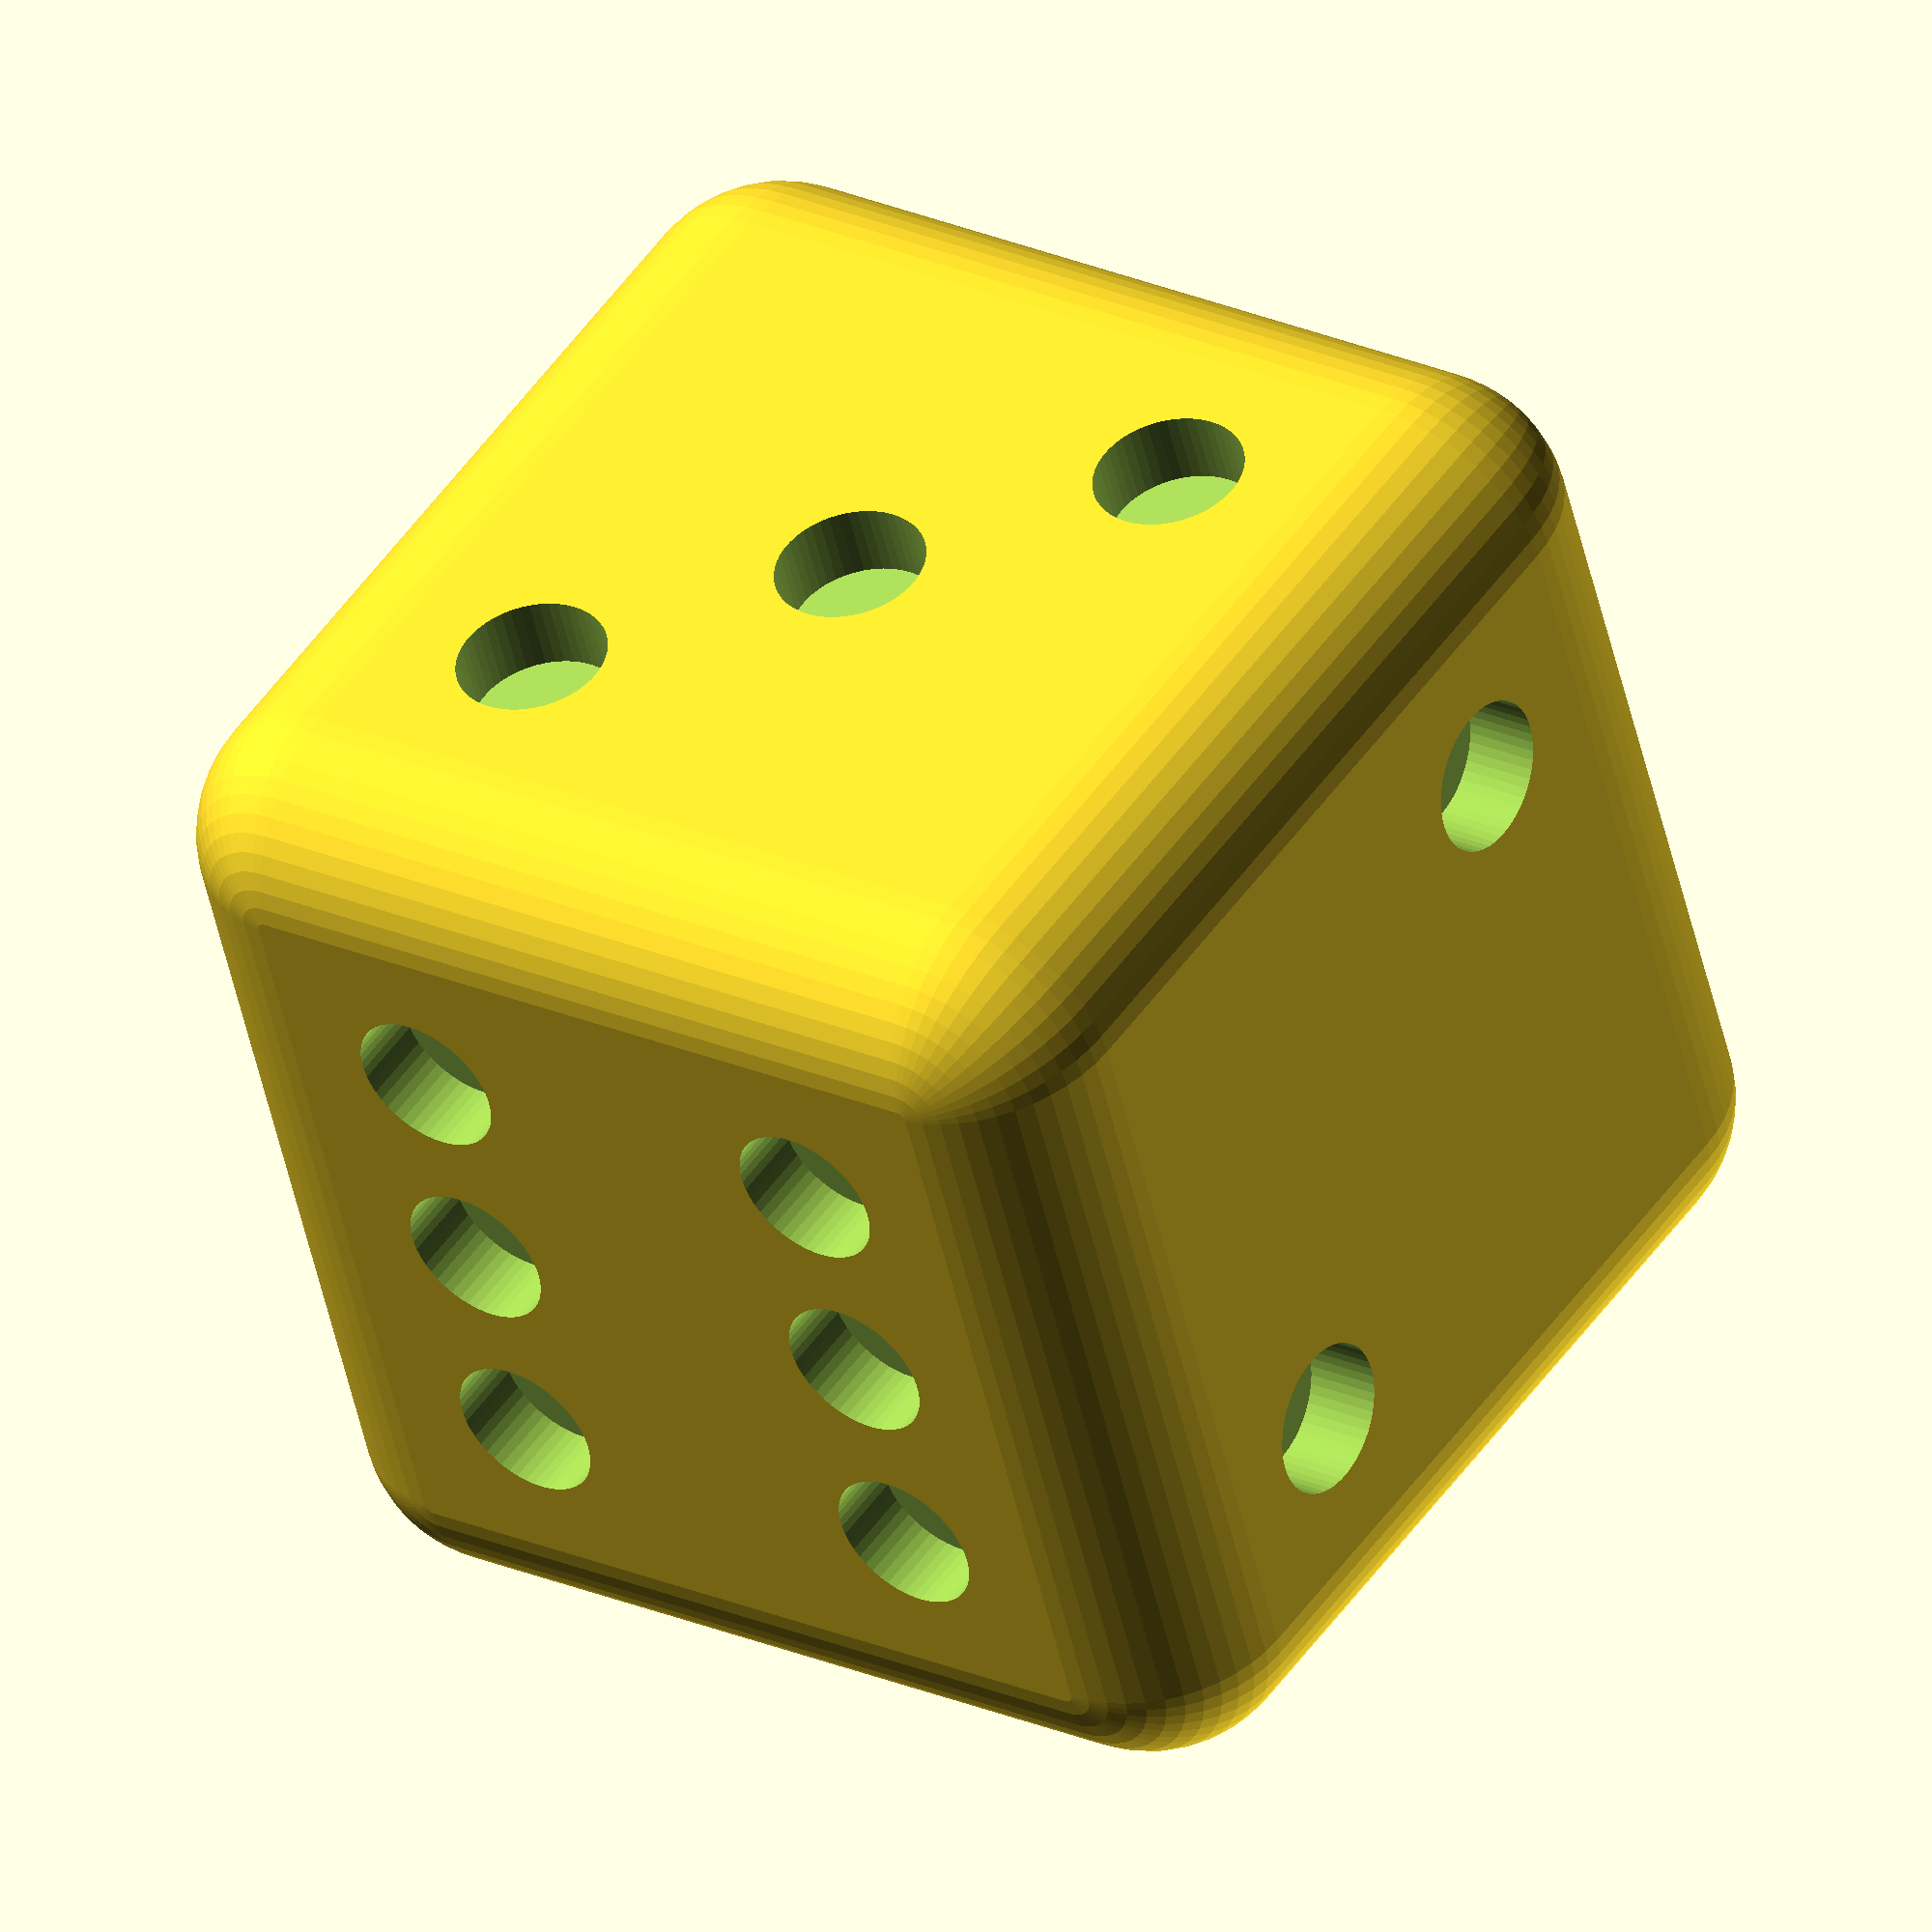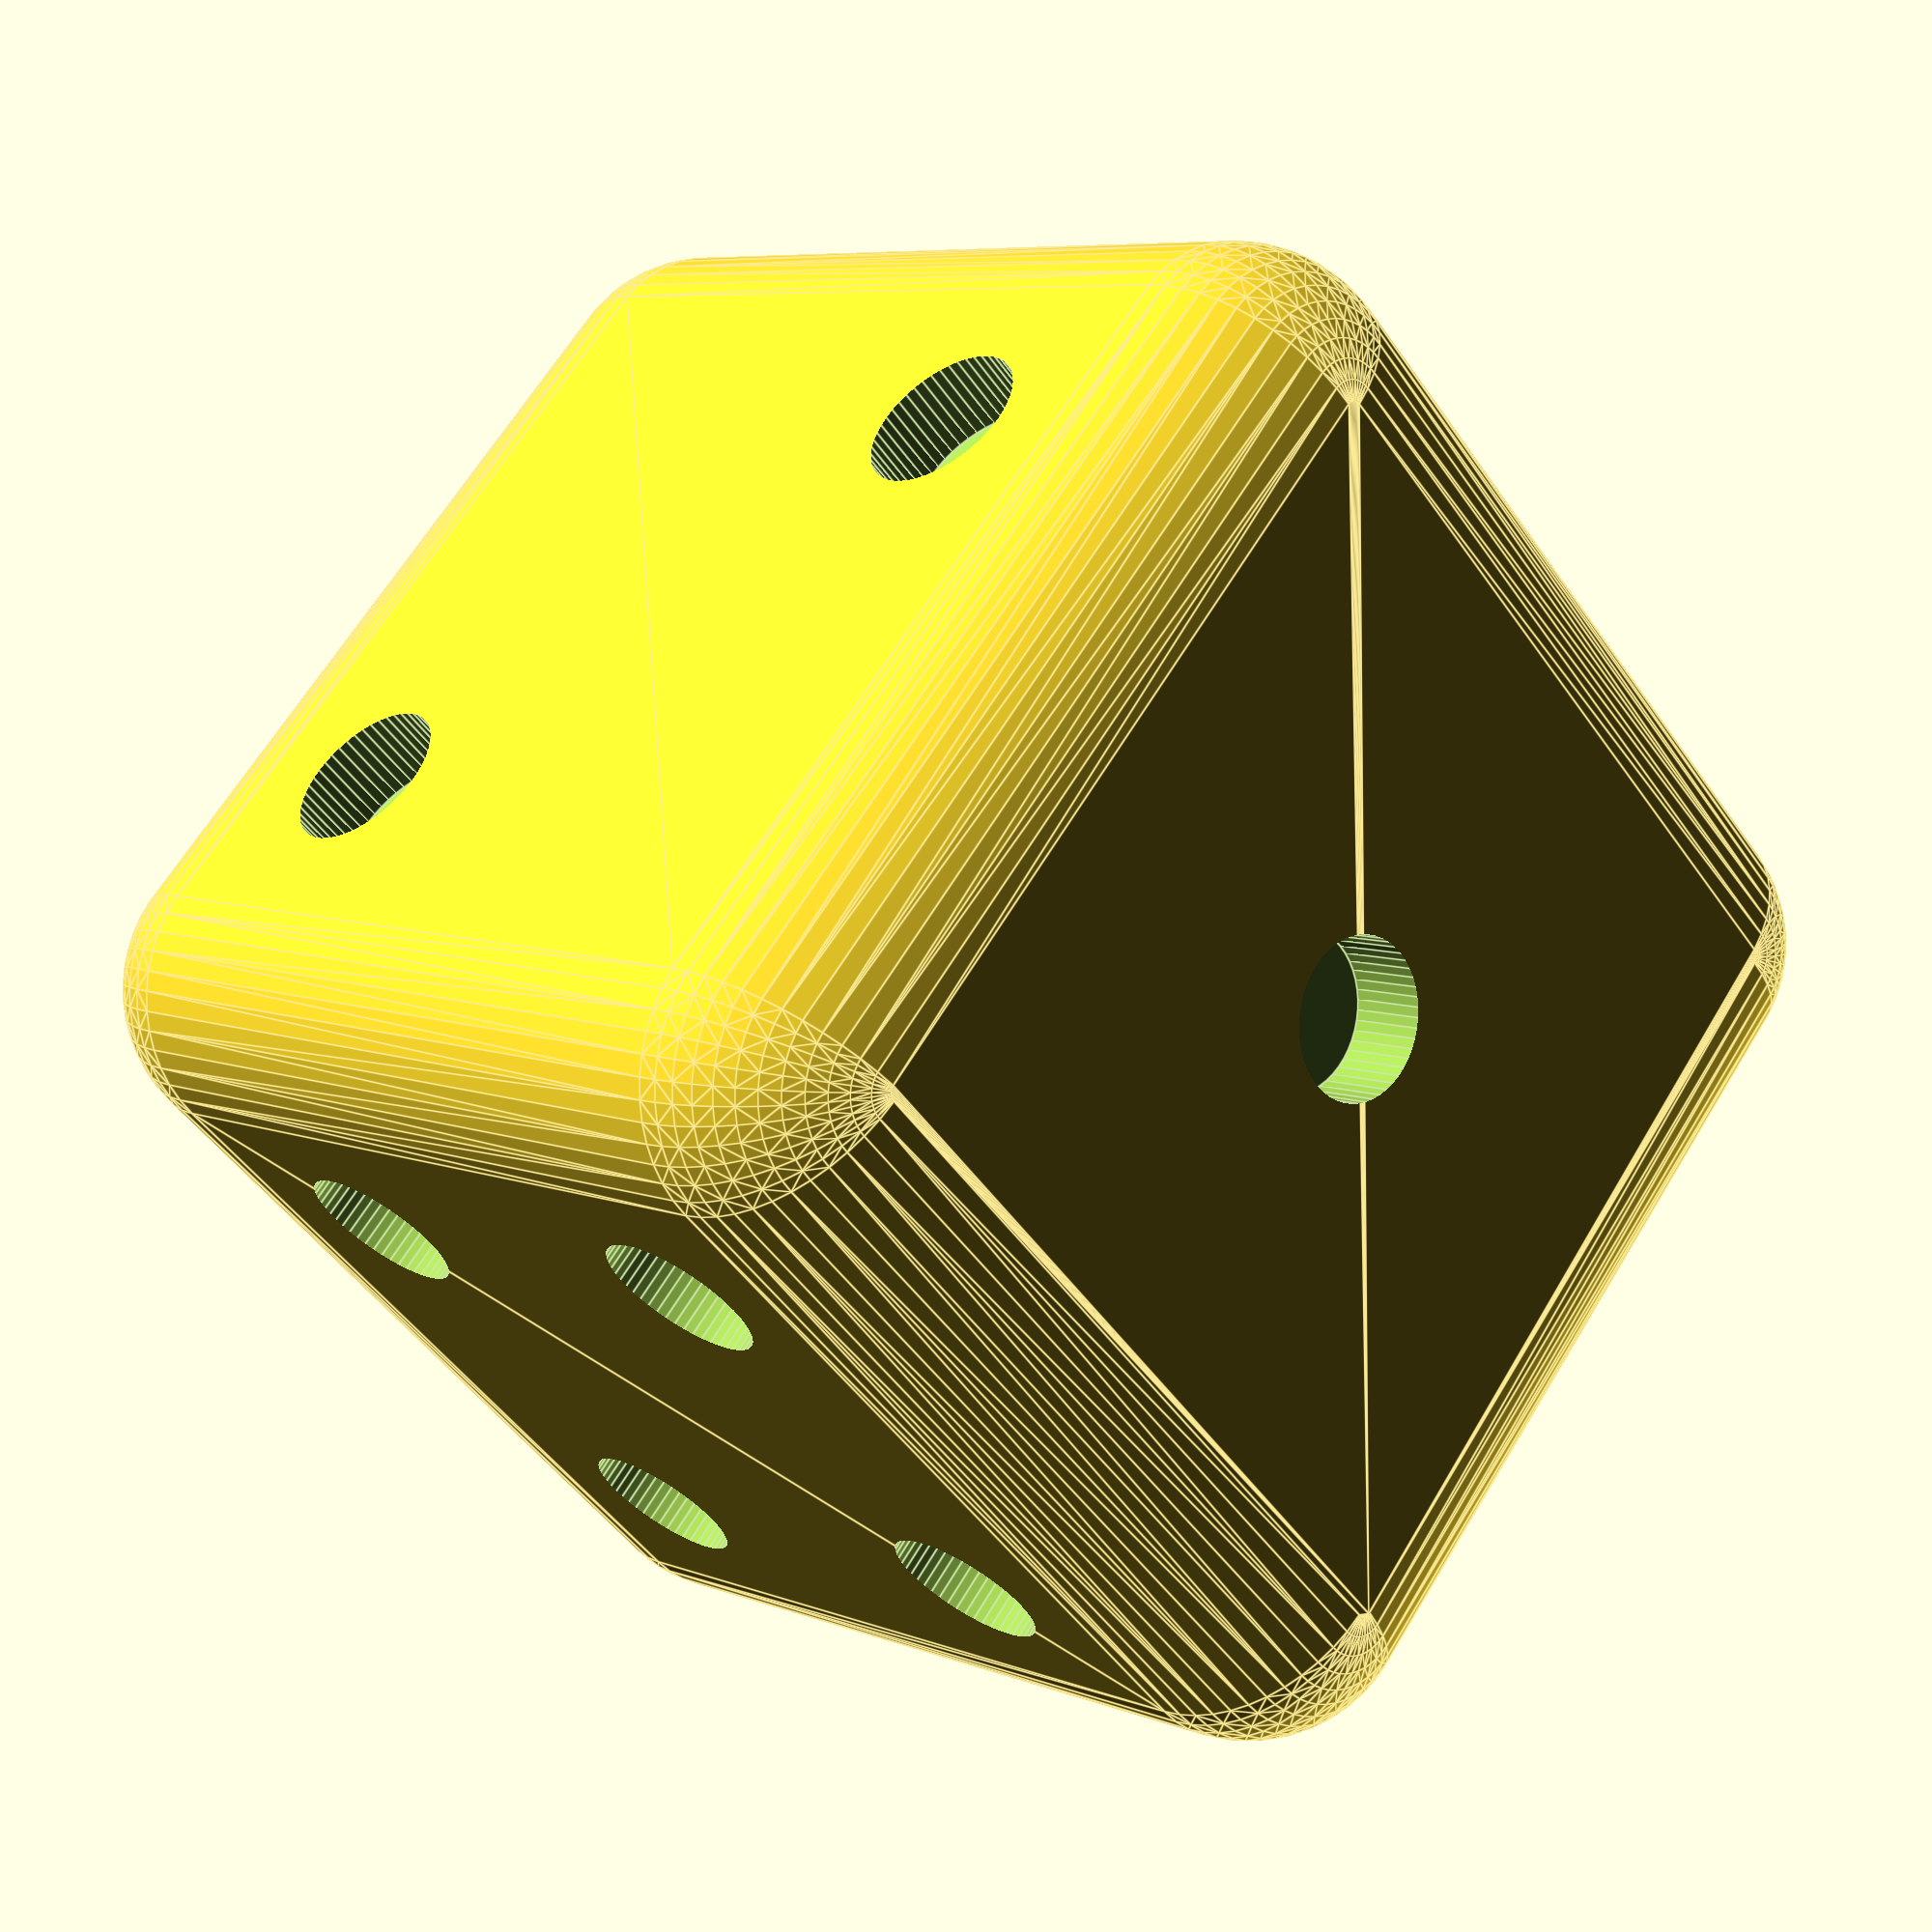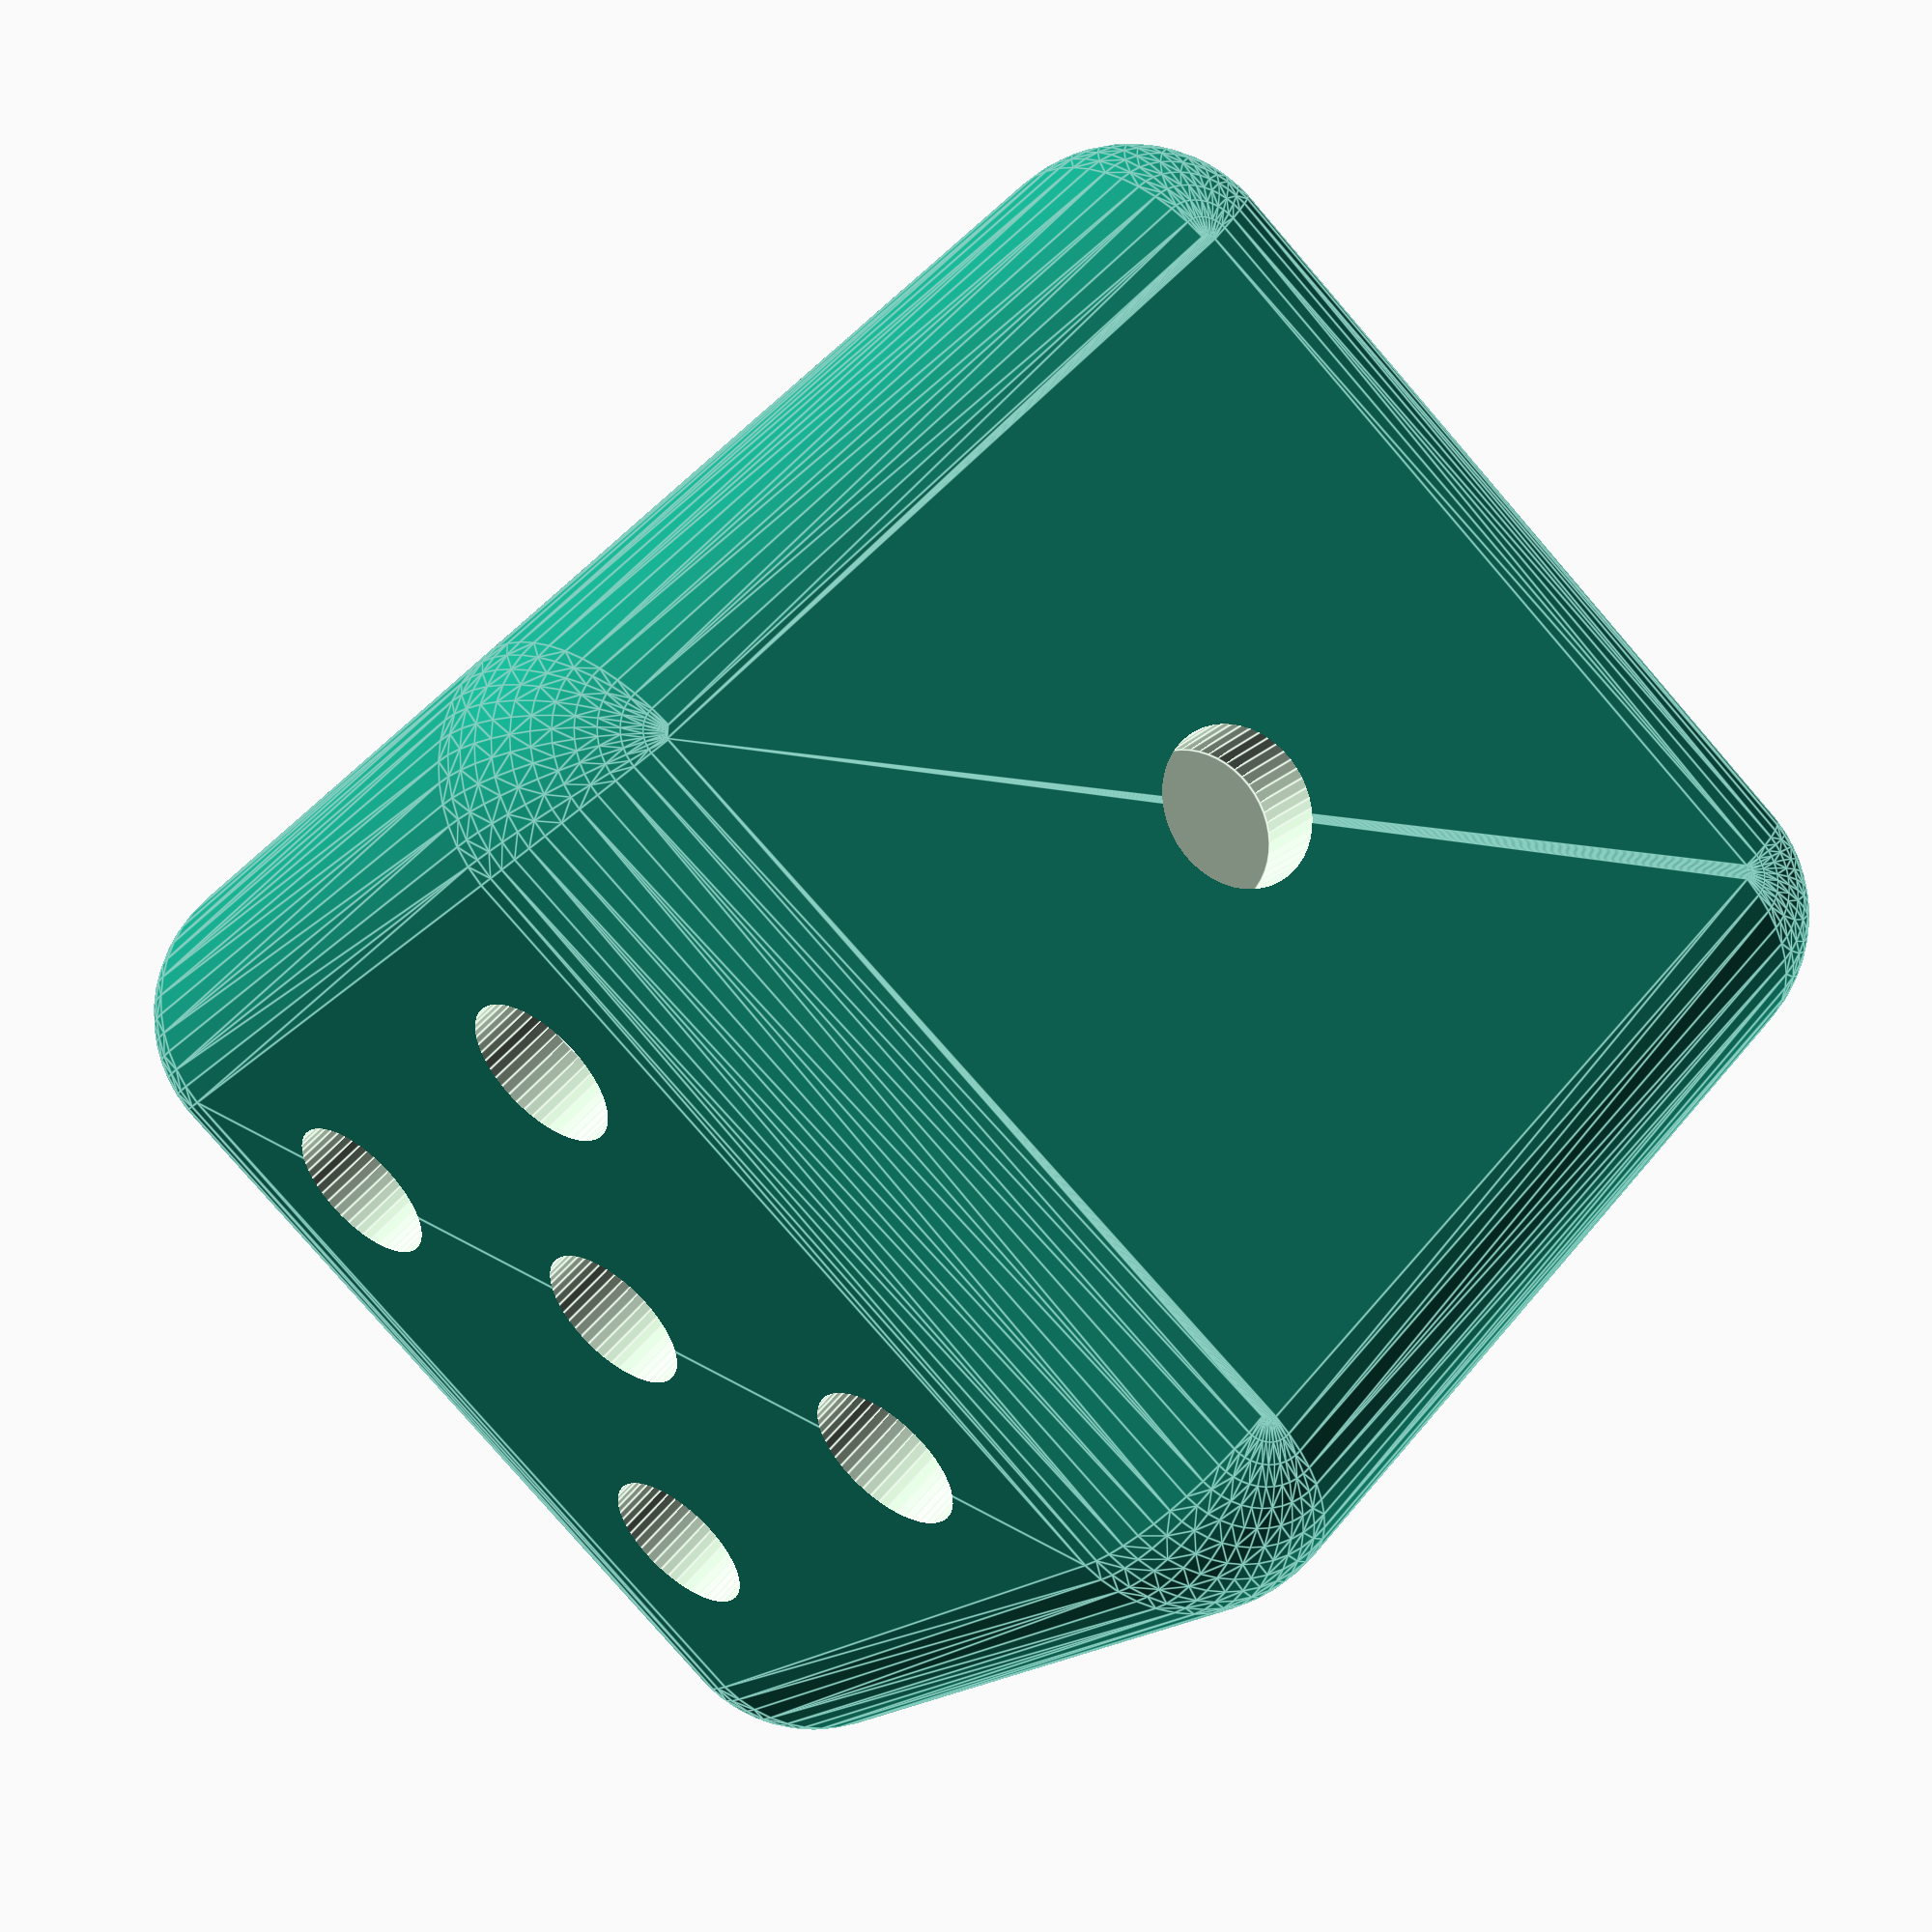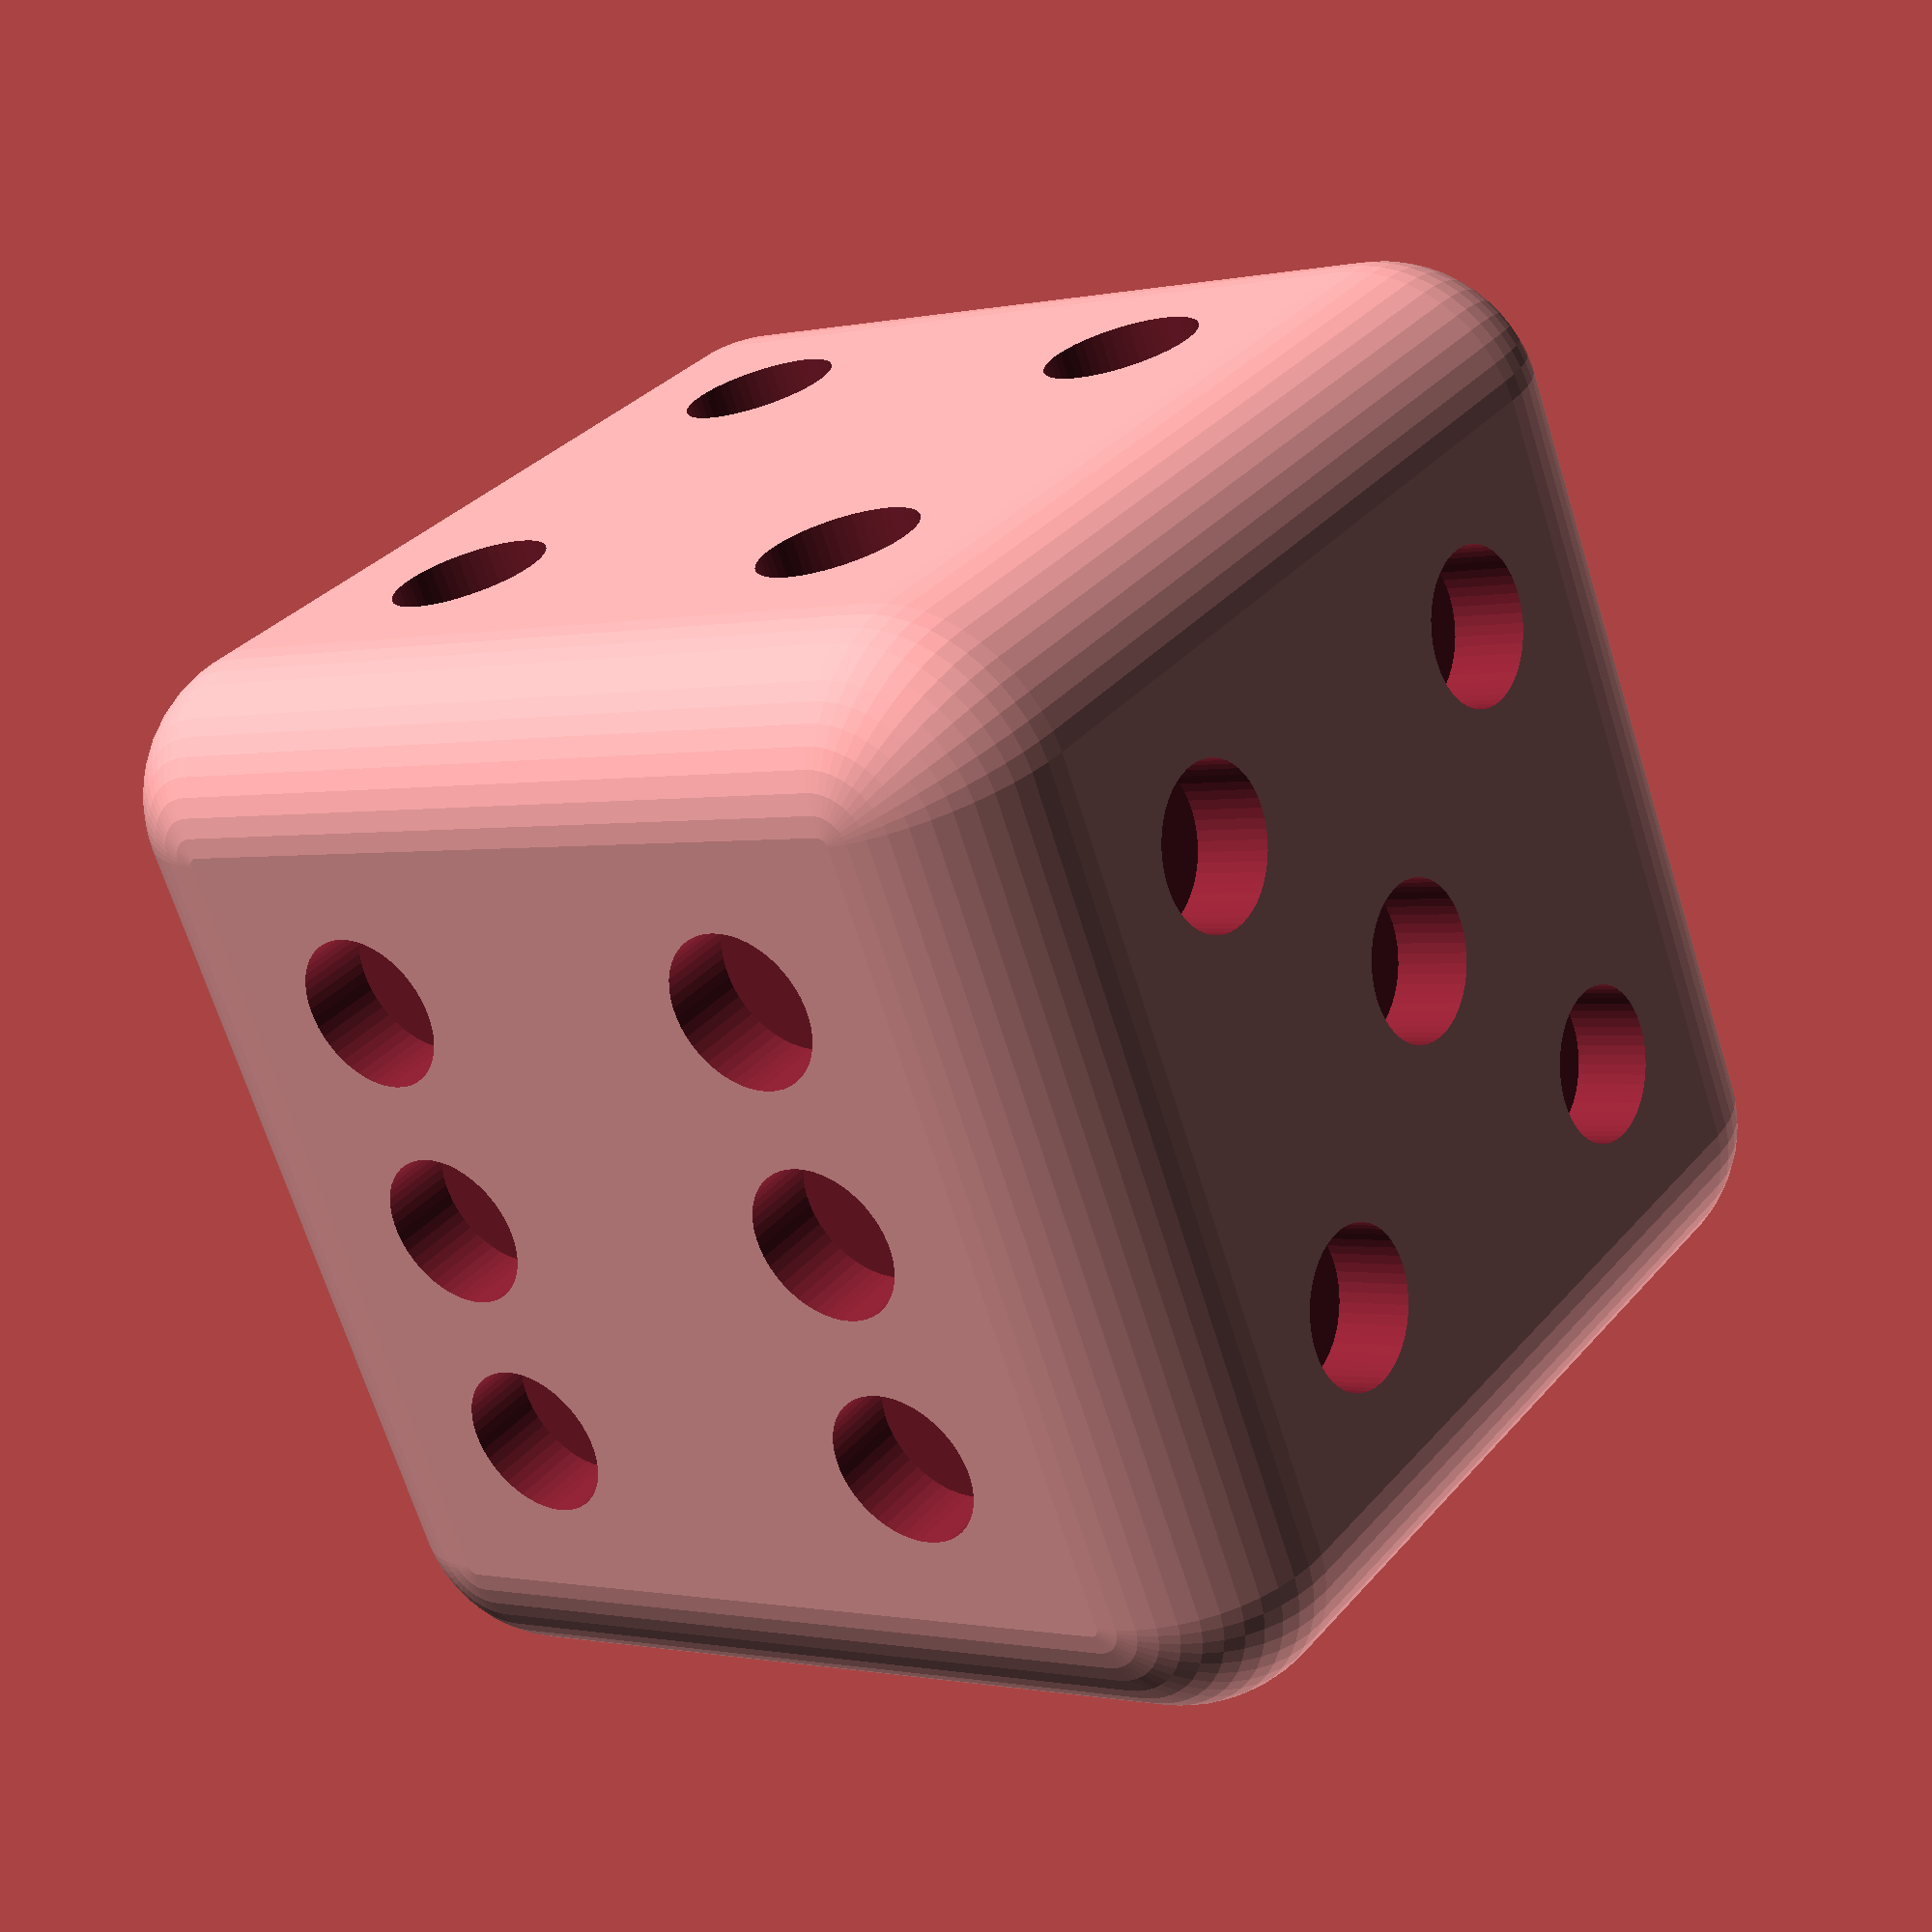
<openscad>
//Game Dice

$fn = 50;
cube_size = 10;
sphere_size = 2;
height = 6; 

difference() {
    // main structure
    minkowski() {
        cube(cube_size, center=true);
        sphere(sphere_size);
    }
   
    // 1
    translate([0, 0, height]) cylinder(h=2, r1=1, r2=1); // center
   
    // 6
    rotate([0, 180, 0]) {
        translate([height/2, height/2, height]) cylinder(h=3, r1=1, r2=1); // lower right
        translate([height/2, -height/2, height]) cylinder(h=3, r1=1, r2=1); // lower left
        translate([-height/2, height/2, height]) cylinder(h=3, r1=1, r2=1); // upper right
        translate([-height/2, -height/2, height]) cylinder(h=3, r1=1, r2=1); // upper left
        translate([0, height/2, height]) cylinder(h=3, r1=1, r2=1); // center right
        translate([0, -height/2, height]) cylinder(h=3, r1=1, r2=1); // center left
     }
    
    // 2
    rotate([90, 90, 0]) {
        translate([height/2, height/2, height]) cylinder(h=3, r1=1, r2=1); // lower right
        translate([-height/2, -height/2, height]) cylinder(h=3, r1=1, r2=1); // upper left
    }
    
    // 5
    rotate([-90, 90, 0]) {
        translate([0, 0, height]) cylinder(h=2, r1=1, r2=1); // center
        translate([height/2, height/2, height]) cylinder(h=3, r1=1, r2=1); // lower right
        translate([height/2, -height/2, height]) cylinder(h=3, r1=1, r2=1); // lower left
        translate([-height/2, height/2, height]) cylinder(h=3, r1=1, r2=1); // upper right
        translate([-height/2, -height/2, height]) cylinder(h=3, r1=1, r2=1); // upper left
    }
    
    // 3
    rotate([0, -90, 0]) {
        translate([0, 0, height]) cylinder(h=2, r1=1, r2=1); // center
        translate([height/2, -height/2, height]) cylinder(h=3, r1=1, r2=1); // lower left
        translate([-height/2, height/2, height]) cylinder(h=3, r1=1, r2=1); // upper right
    }
    
    // 4
    rotate([0, 90, 0]) {
        translate([height/2, height/2, height]) cylinder(h=3, r1=1, r2=1); // lower right
        translate([height/2, -height/2, height]) cylinder(h=3, r1=1, r2=1); // lower left
        translate([-height/2, height/2, height]) cylinder(h=3, r1=1, r2=1); // upper right
        translate([-height/2, -height/2, height]) cylinder(h=3, r1=1, r2=1); // upper left
    }
}

</openscad>
<views>
elev=130.5 azim=284.7 roll=326.6 proj=o view=solid
elev=173.2 azim=313.5 roll=221.2 proj=p view=edges
elev=17.2 azim=222.9 roll=333.3 proj=p view=edges
elev=326.2 azim=291.2 roll=214.3 proj=p view=wireframe
</views>
